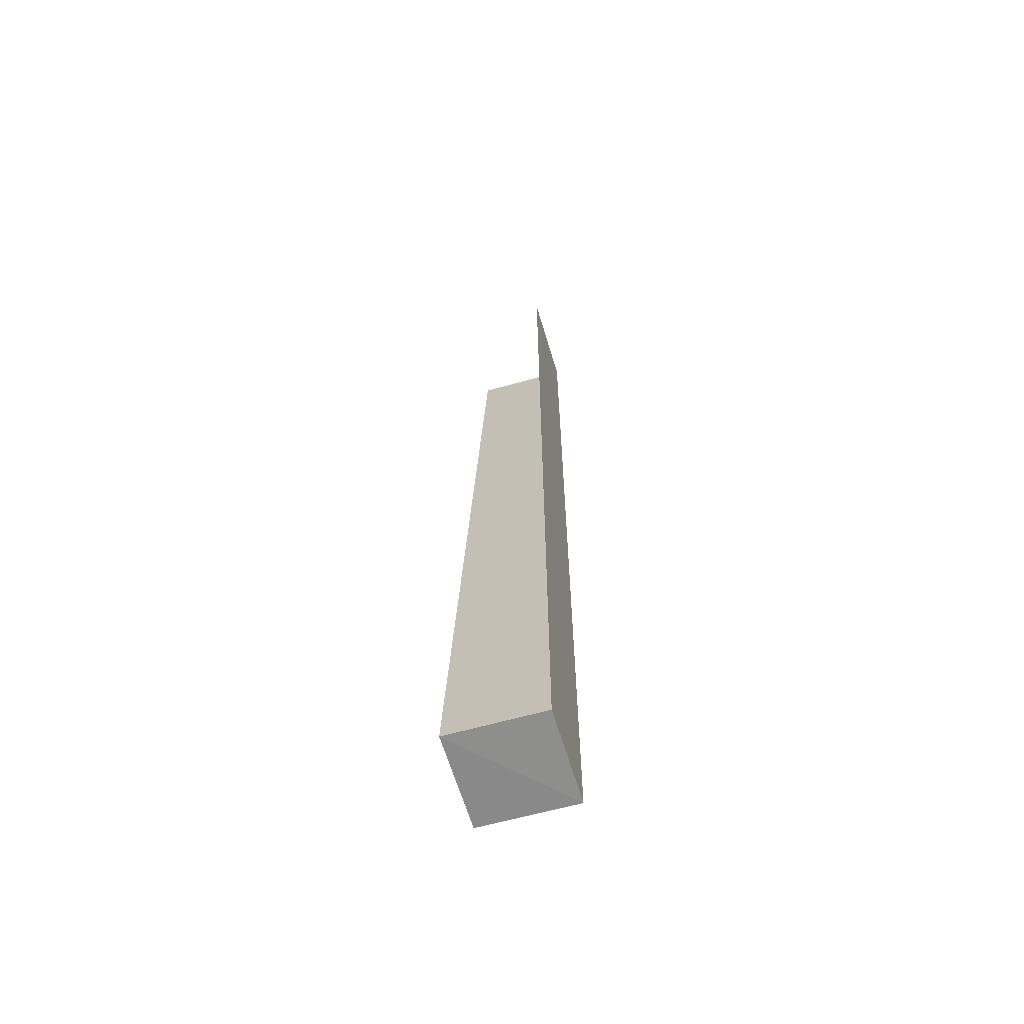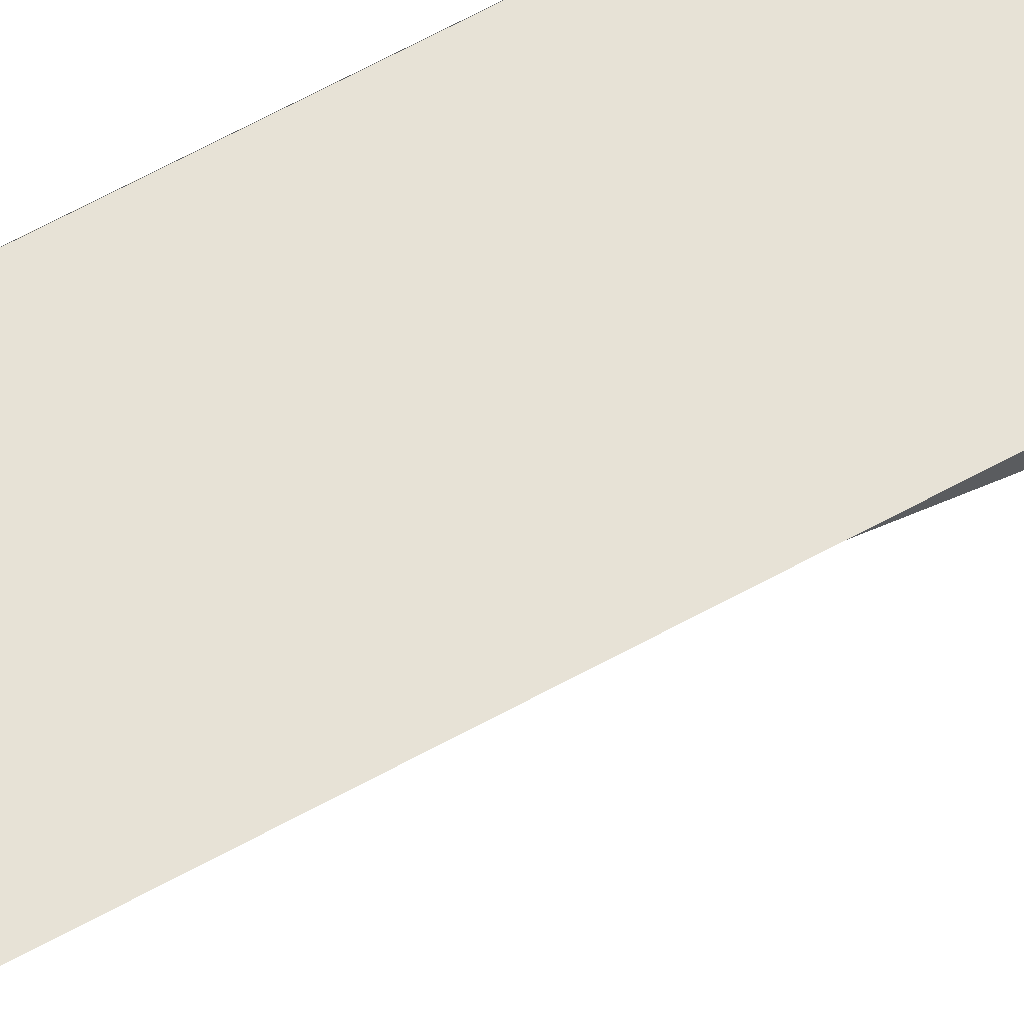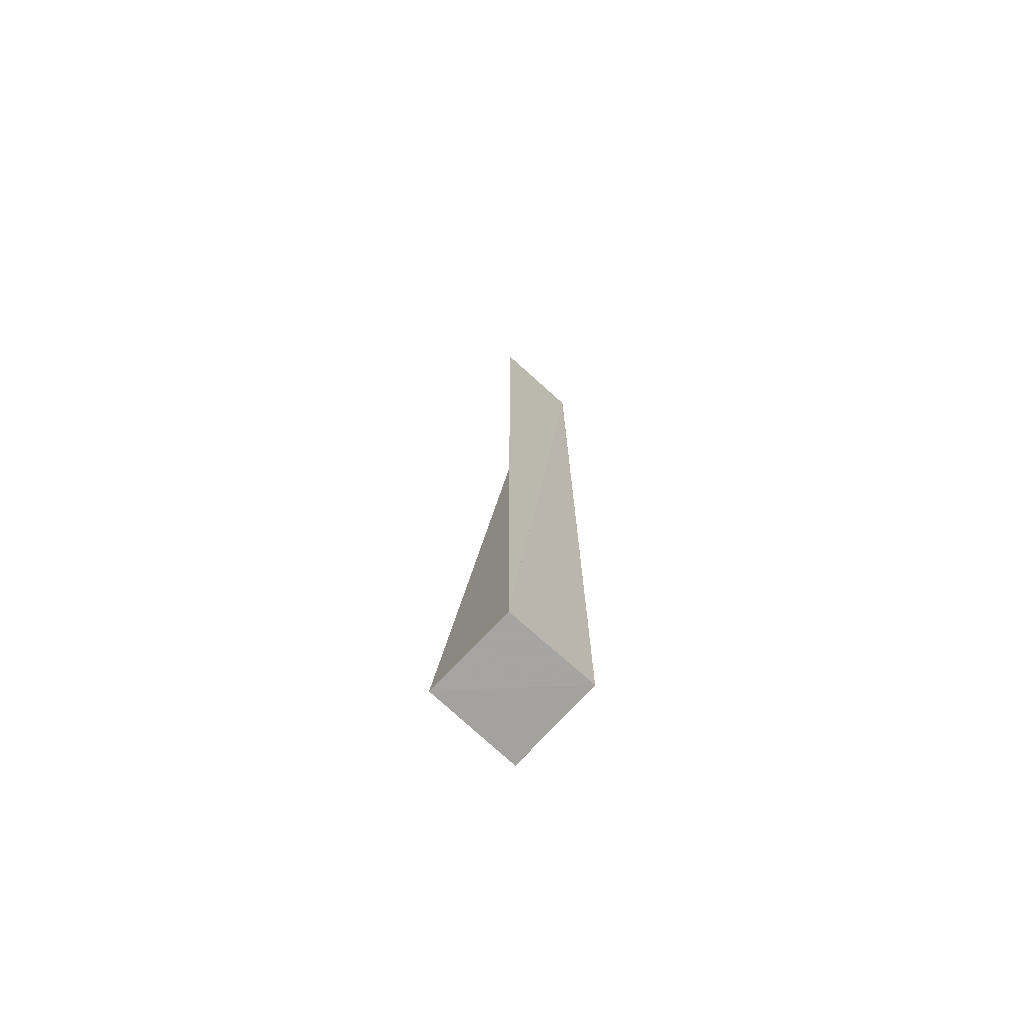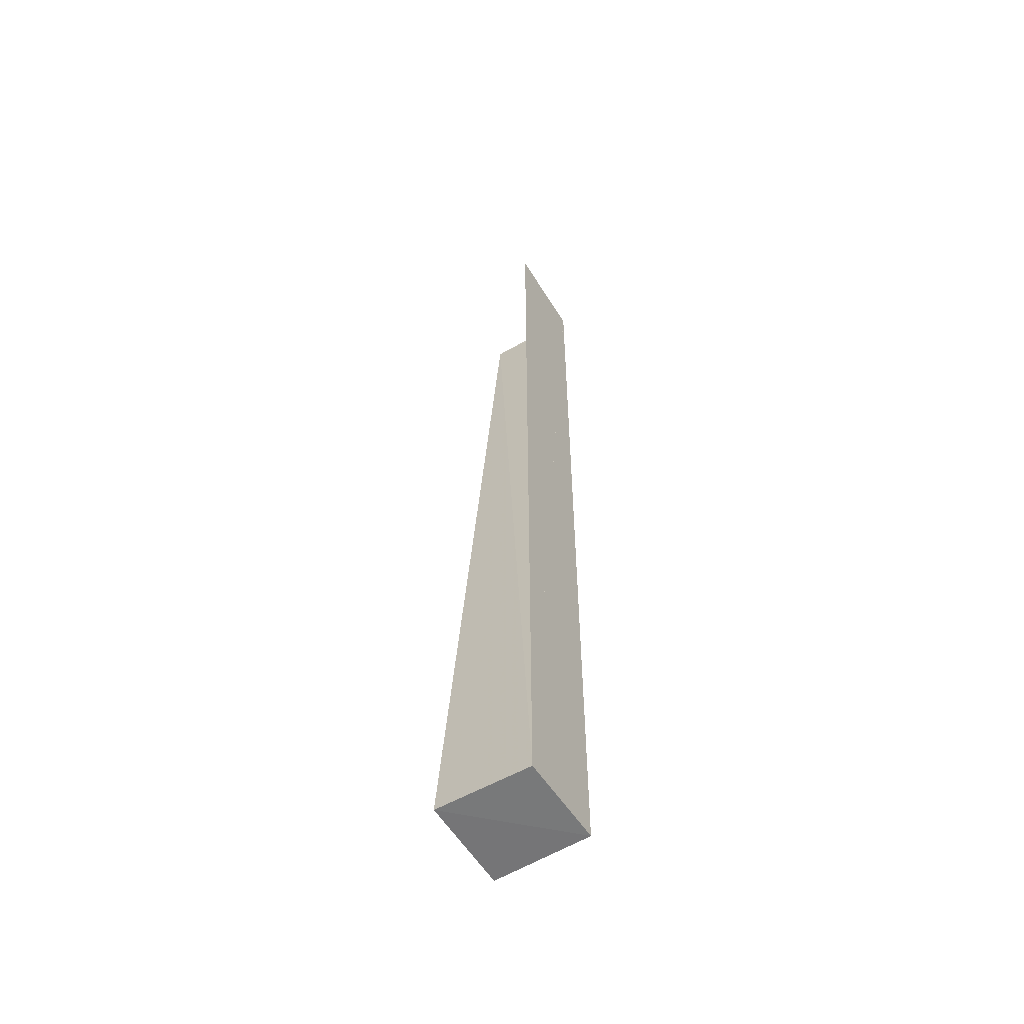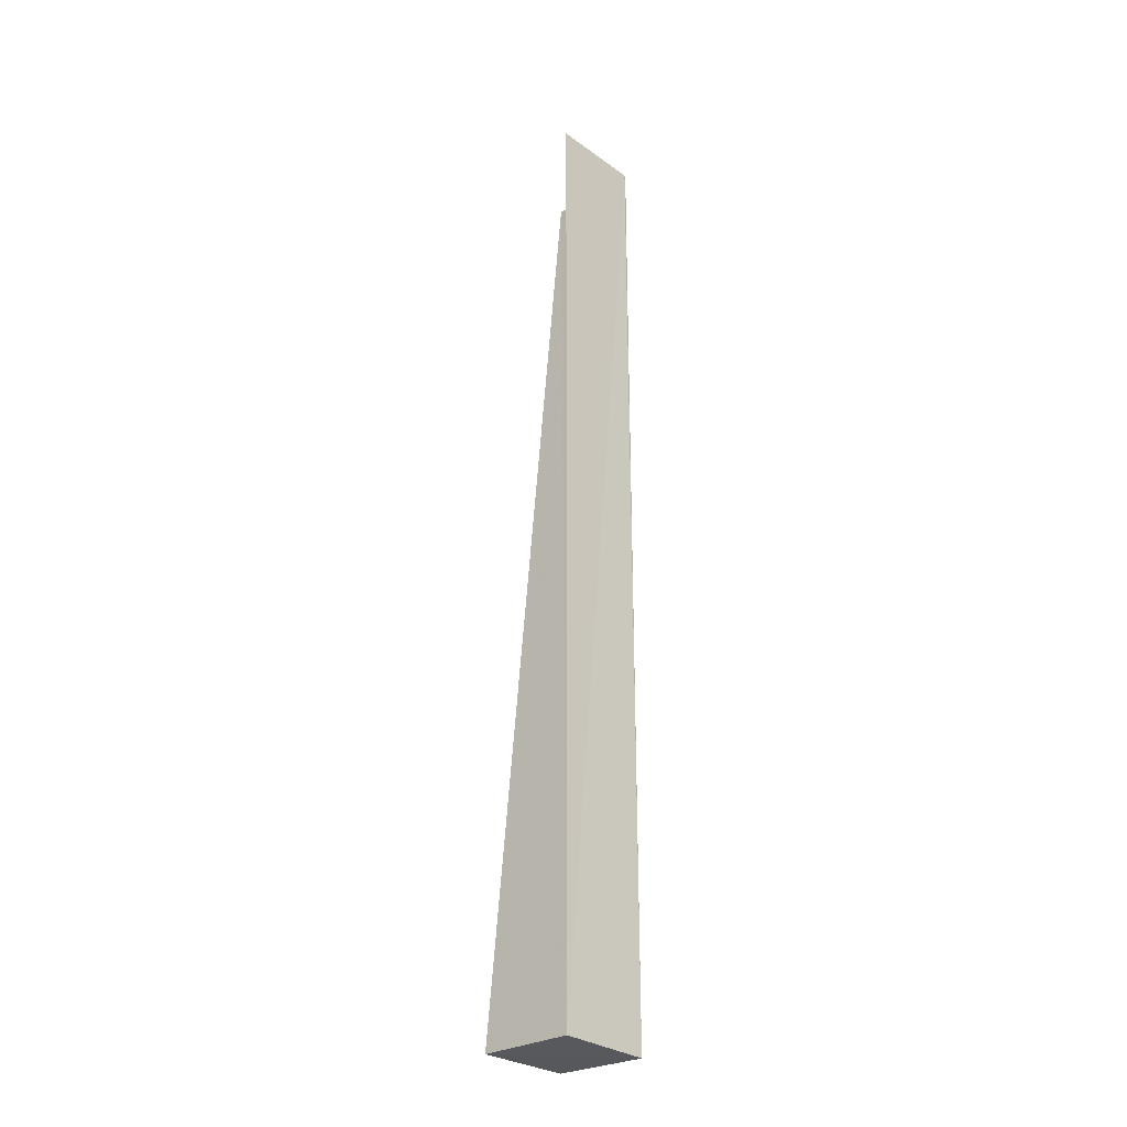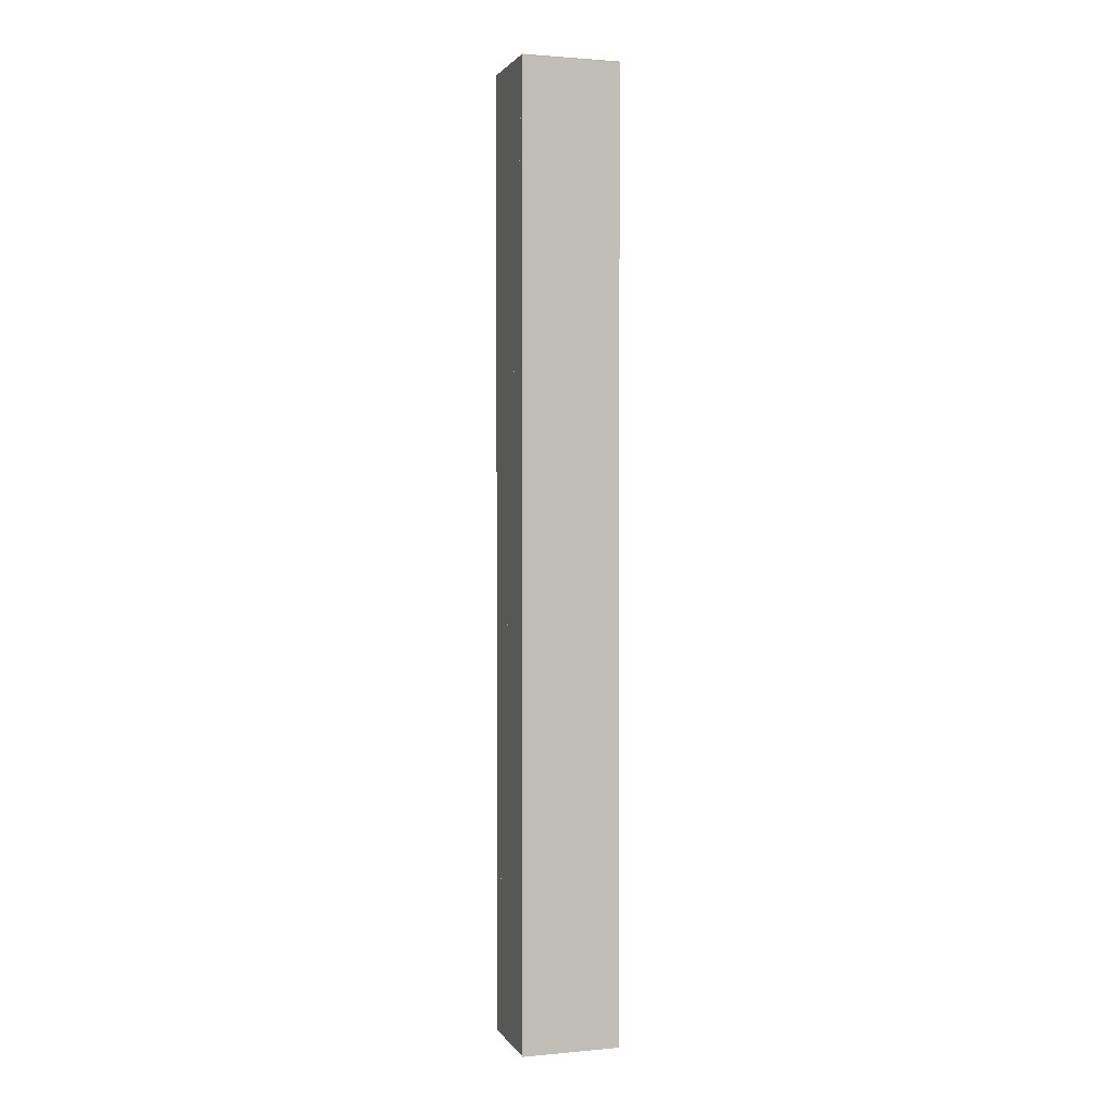
<metadata>
{"format":"obj","ext":"obj","renderer":"f3d","projection":"perspective","resolution":1024,"background":"white","views":[{"elev":-63.4,"azim":106.4,"up":"+Z"},{"elev":62.6,"azim":60.6,"up":"+Y"},{"elev":-72.7,"azim":137.1,"up":"+Z"},{"elev":-56.6,"azim":121.5,"up":"+Z"},{"elev":-27.5,"azim":132.7,"up":"+Z"},{"elev":1.5,"azim":-108.6,"up":"+Z"}]}
</metadata>
<code>
o 29899
v 2223 1893 6.486
v 2223 1893 6.586
v 2223 1893 6.486
v 2223 1893 6.586
v 2223 1893 6.586
v 2223 1893 6.486
v 2223 1893 6.586
v 2223 1893 6.486
v 2223 1893 6.586
v 2223 1893 6.486
v 2223 1893 6.586
v 2223 1893 6.586
v 2223 1893 6.486
v 2223 1893 6.586
v 2223 1893 6.486
v 2223 1893 6.586
v 2223 1893 6.586
v 2223 1893 6.486
v 2223 1893 6.486
v 2223 1893 6.486
v 2223 1893 6.486
v 2223 1893 6.486
v 2223 1893 6.486
v 2223 1893 6.486
f 1 2 3
f 4 5 6
f 5 7 8
f 6 9 10
f 11 12 6
f 13 14 15
f 16 17 18
f 18 17 19
f 20 21 22
f 23 22 24

</code>
